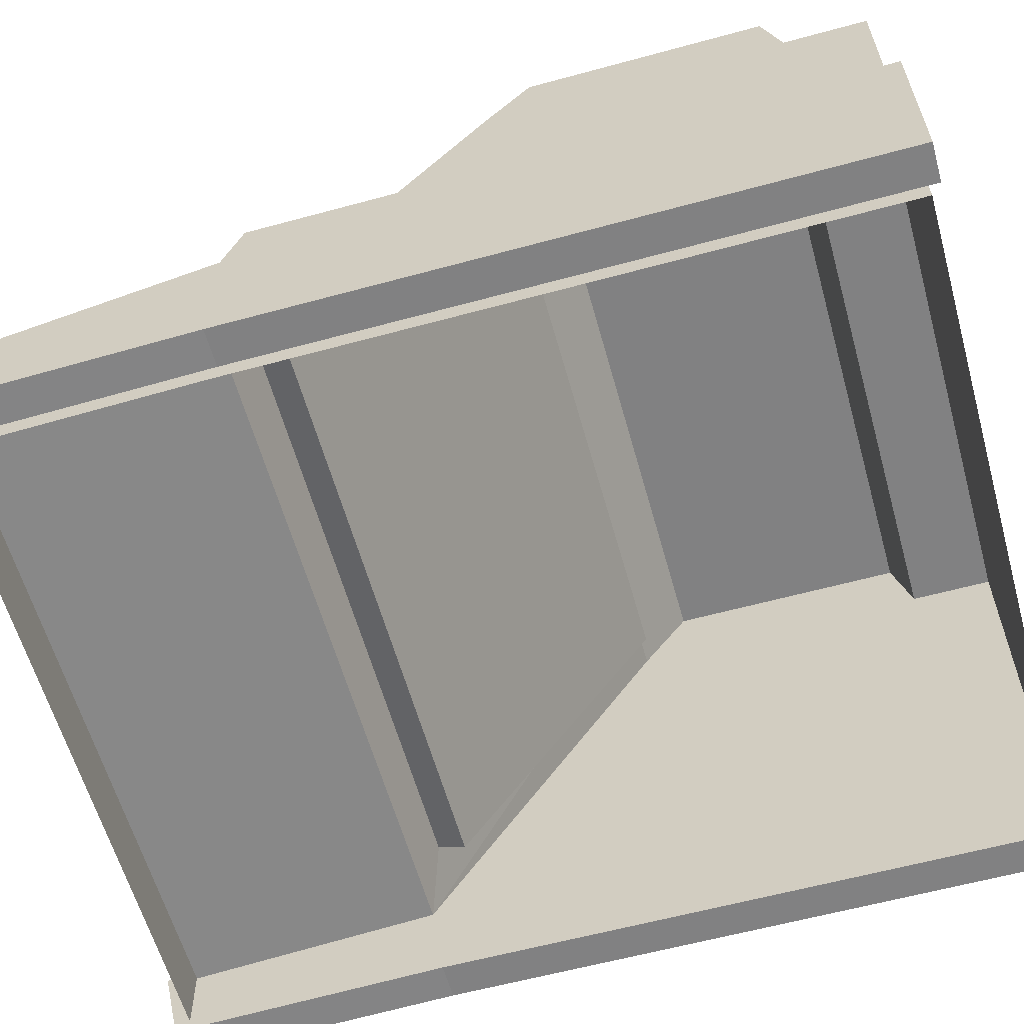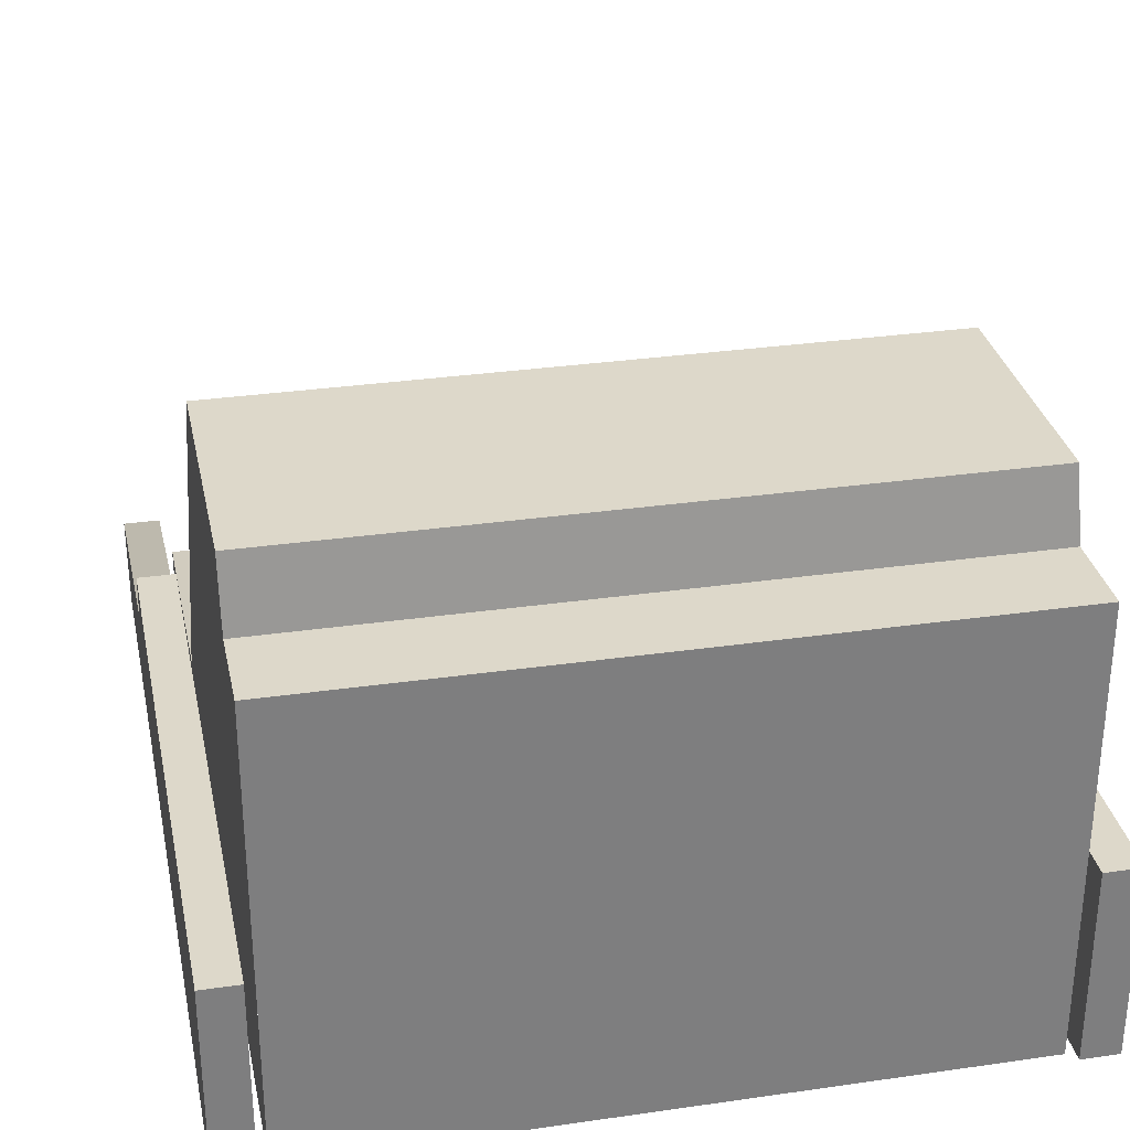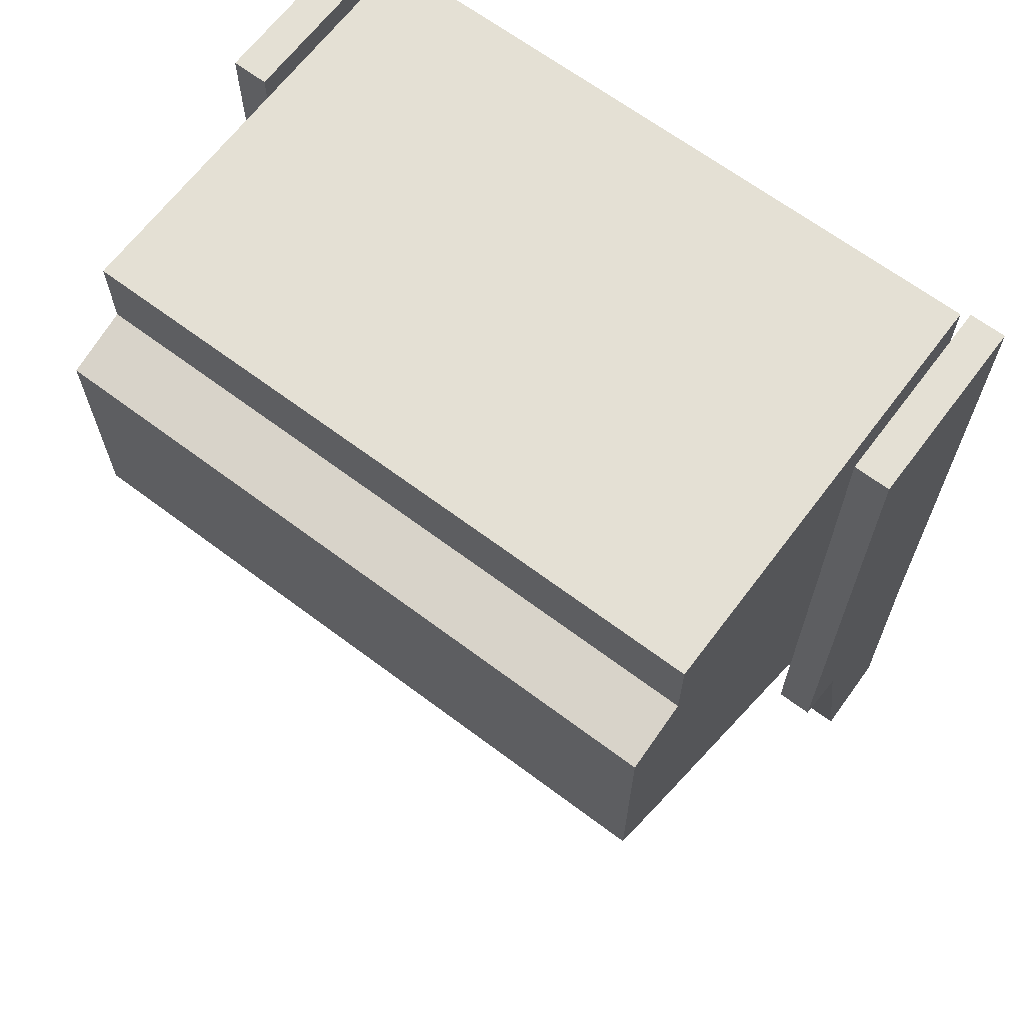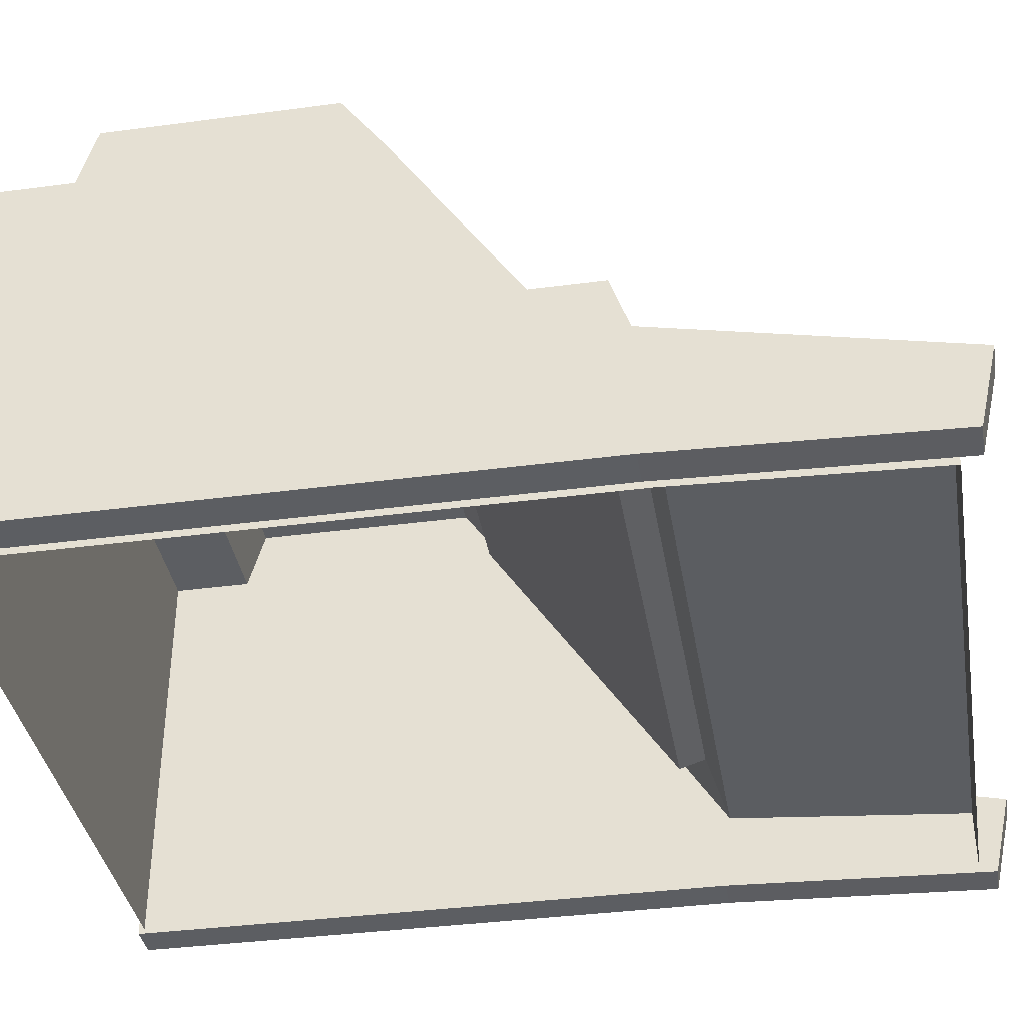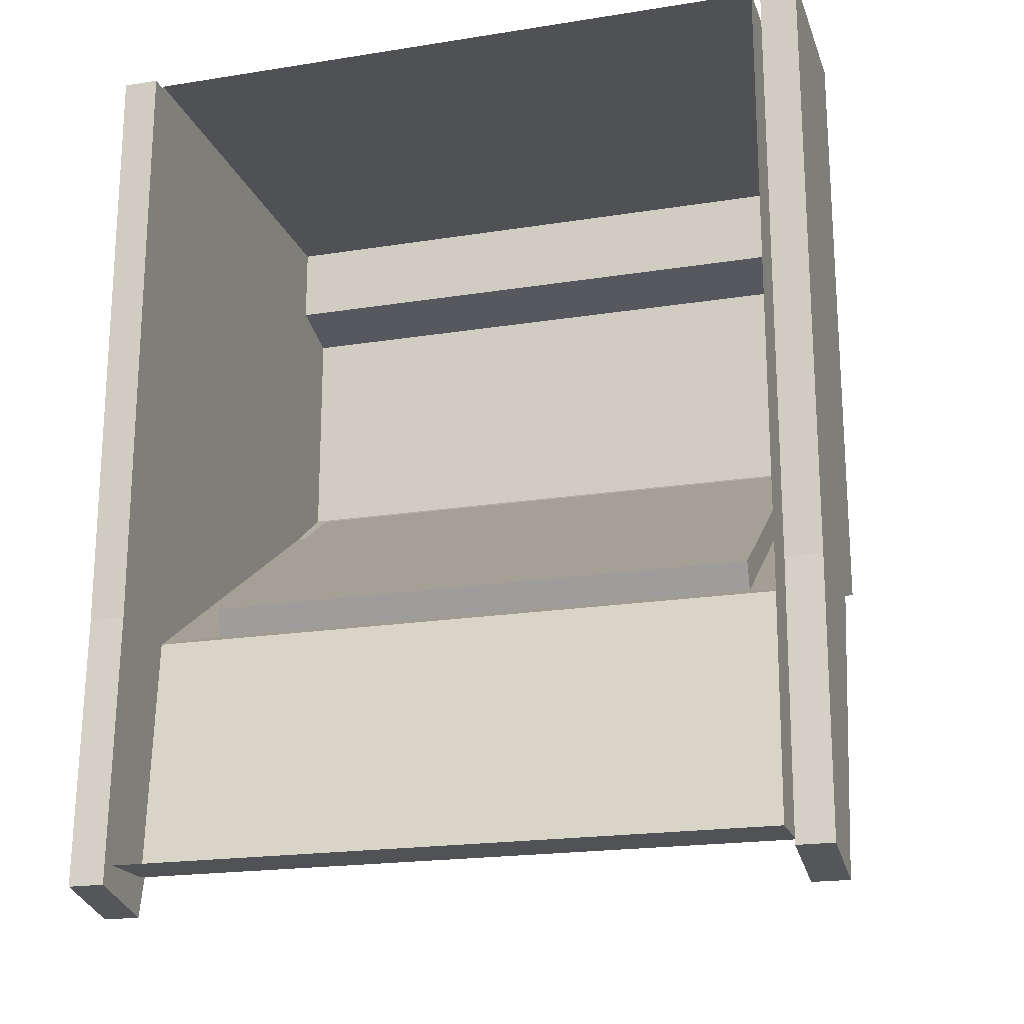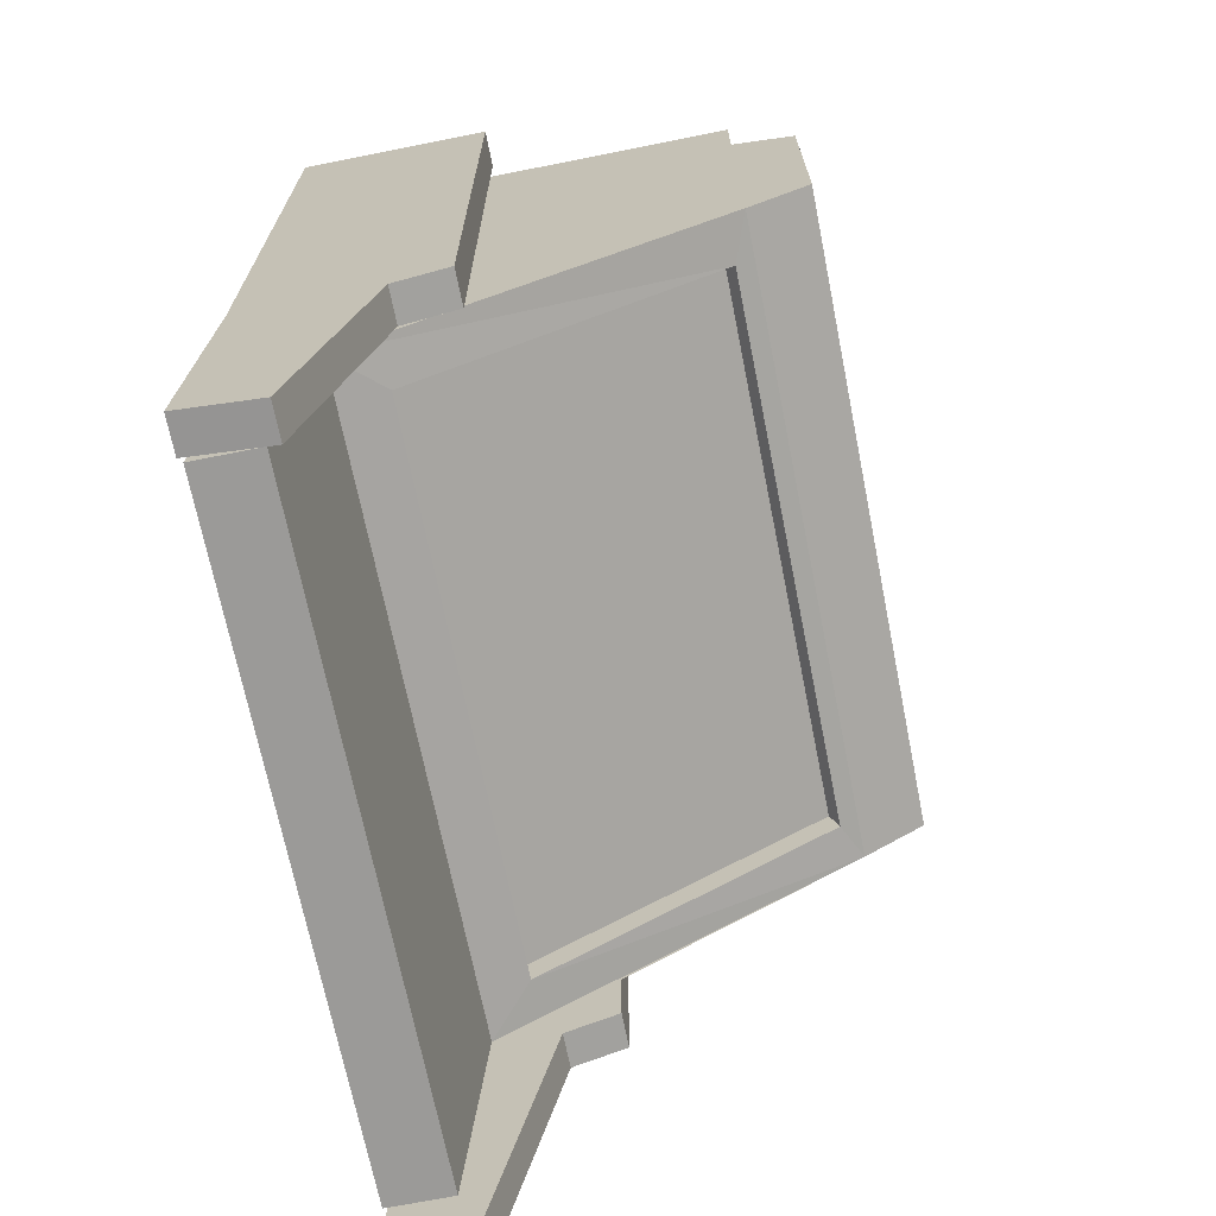
<metadata>
{"format":"obj","ext":"obj","renderer":"f3d","projection":"perspective","resolution":1024,"background":"white","views":[{"elev":-60.4,"azim":-74.4,"up":"+Y"},{"elev":31.0,"azim":-11.6,"up":"+Y"},{"elev":66.0,"azim":-143.0,"up":"+Z"},{"elev":-37.6,"azim":99.6,"up":"+Y"},{"elev":-19.9,"azim":16.4,"up":"+Z"},{"elev":-69.5,"azim":101.3,"up":"+Z"}]}
</metadata>
<code>
v -67 89 -22
v -67 89 -27
v -67 50 -53
v -67 50 -53
v -67 50 -22
v -67 89 -22
v -67 89 6
v -67 89 -22
v -67 50 -22
v -67 50 -22
v -67 50 6
v -67 89 6
v -67 89 15
v -67 89 6
v -67 50 6
v -67 50 6
v -67 50 15
v -67 89 15
v -67 96 4
v -67 96 -22
v -67 89 -22
v -67 89 -22
v -67 89 6
v -67 96 4
v -67 50 -22
v -67 50 -53
v -67 41 -53
v -67 41 -53
v -67 41 -22
v -67 50 -22
v -67 50 6
v -67 50 -22
v -67 41 -22
v -67 41 -22
v -67 41 6
v -67 50 6
v -67 50 15
v -67 50 6
v -67 41 6
v -67 41 6
v -67 41 15
v -67 50 15
v -67 89 -22
v -67 96 -22
v -67 89 -27
v 5 89 -22
v 5 49 -53
v 5 89 -27
v 5 49 -53
v 5 89 -22
v 5 49 -22
v 5 89 6
v 5 49 -22
v 5 89 -22
v 5 49 -22
v 5 89 6
v 5 49 6
v 5 89 15
v 5 49 6
v 5 89 6
v 5 49 6
v 5 89 15
v 5 49 15
v 5 96 4
v 5 89 -22
v 5 96 -22
v 5 89 -22
v 5 96 4
v 5 89 6
v 5 49 -22
v 5 41 -53
v 5 49 -53
v 5 41 -53
v 5 49 -22
v 5 41 -22
v 5 49 6
v 5 41 -22
v 5 49 -22
v 5 41 -22
v 5 49 6
v 5 41 6
v 5 49 15
v 5 41 6
v 5 49 6
v 5 41 6
v 5 49 15
v 5 41 15
v 5 89 -22
v 5 89 -27
v 5 96 -22
v 0 53 -48
v -62 53 -48
v -62 86 -26
v -62 86 -26
v 0 86 -26
v 0 53 -48
v 5 89 6
v -67 89 6
v -67 89 15
v -67 89 15
v 5 89 15
v 5 89 6
v 5 89 15
v -67 89 15
v -67 49 15
v -67 49 15
v 5 49 15
v 5 89 15
v 5 96 -22
v -67 96 -22
v -67 96 4
v -67 96 4
v 5 96 4
v 5 96 -22
v 5 96 4
v -67 96 4
v -67 89 6
v -67 89 6
v 5 89 6
v 5 96 4
v 5 40 -80
v -67 40 -80
v -67 47 -80
v -67 47 -80
v 5 47 -80
v 5 40 -80
v 5 49 15
v -67 49 15
v -67 41 15
v -67 41 15
v 5 41 15
v 5 49 15
v 5 89 -27
v -67 89 -27
v -67 96 -22
v -67 96 -22
v 5 96 -22
v 5 89 -27
v 5 47 -80
v 5 49 -53
v 5 41 -53
v 5 41 -53
v 5 40 -80
v 5 47 -80
v -67 47 -80
v -67 49 -53
v 5 49 -53
v 5 49 -53
v 5 47 -80
v -67 47 -80
v -67 40 -80
v -67 41 -53
v -67 49 -53
v -67 49 -53
v -67 47 -80
v -67 40 -80
v 6 62 -15
v 6 62 -50
v 6 56 -52
v 6 56 -52
v 6 56 -15
v 6 62 -15
v 6 62 16
v 6 62 -15
v 6 56 -15
v 6 56 -15
v 6 56 16
v 6 62 16
v 6 56 -15
v 6 56 -52
v 6 41 -52
v 6 41 -52
v 6 41 -15
v 6 56 -15
v 6 56 16
v 6 56 -15
v 6 41 -15
v 6 41 -15
v 6 41 16
v 6 56 16
v 6 49 -84
v 6 41 -52
v 6 56 -52
v 6 41 -52
v 6 49 -84
v 6 40 -82
v 10 62 -15
v 10 56 -52
v 10 62 -50
v 10 56 -52
v 10 62 -15
v 10 56 -15
v 10 62 16
v 10 56 -15
v 10 62 -15
v 10 56 -15
v 10 62 16
v 10 56 16
v 10 56 -15
v 10 41 -52
v 10 56 -52
v 10 41 -52
v 10 56 -15
v 10 41 -15
v 10 56 16
v 10 41 -15
v 10 56 -15
v 10 41 -15
v 10 56 16
v 10 41 16
v 10 49 -84
v 10 56 -52
v 10 41 -52
v 10 41 -52
v 10 40 -82
v 10 49 -84
v 10 62 -50
v 6 62 -50
v 6 62 -15
v 6 62 -15
v 10 62 -15
v 10 62 -50
v 10 62 -15
v 6 62 -15
v 6 62 16
v 6 62 16
v 10 62 16
v 10 62 -15
v 10 62 16
v 6 62 16
v 6 56 16
v 6 56 16
v 10 56 16
v 10 62 16
v 10 41 -15
v 6 41 -15
v 6 41 -52
v 6 41 -52
v 10 41 -52
v 10 41 -15
v 10 56 16
v 6 56 16
v 6 41 16
v 6 41 16
v 10 41 16
v 10 56 16
v 10 41 16
v 6 41 16
v 6 41 -15
v 6 41 -15
v 10 41 -15
v 10 41 16
v 10 49 -84
v 6 49 -84
v 6 56 -52
v 6 56 -52
v 10 56 -52
v 10 49 -84
v 10 40 -82
v 6 40 -82
v 6 49 -84
v 6 49 -84
v 10 49 -84
v 10 40 -82
v 10 41 -52
v 6 41 -52
v 6 40 -82
v 6 40 -82
v 10 40 -82
v 10 41 -52
v 0 87 -29
v 5 89 -27
v 5 49 -53
v 5 49 -53
v 0 54 -51
v 0 87 -29
v -62 54 -51
v -67 49 -53
v -67 89 -27
v -67 89 -27
v -62 87 -29
v -62 54 -51
v 0 54 -51
v 5 49 -53
v -67 49 -53
v -67 49 -53
v -62 54 -51
v 0 54 -51
v -62 87 -29
v -67 89 -27
v 5 89 -27
v 5 89 -27
v 0 87 -29
v -62 87 -29
v -62 53 -48
v -62 54 -51
v -62 87 -29
v -62 87 -29
v -62 86 -26
v -62 53 -48
v 0 53 -48
v 0 54 -51
v -62 54 -51
v -62 54 -51
v -62 53 -48
v 0 53 -48
v 0 86 -26
v 0 87 -29
v 0 54 -51
v 0 54 -51
v 0 53 -48
v 0 86 -26
v -62 86 -26
v -62 87 -29
v 0 87 -29
v 0 87 -29
v 0 86 -26
v -62 86 -26
v 10 56 -52
v 6 56 -52
v 6 62 -50
v 10 62 -50
v 10 56 -52
v 6 62 -50
v -72 62 -15
v -72 62 -50
v -72 56 -52
v -72 56 -52
v -72 56 -15
v -72 62 -15
v -72 62 16
v -72 62 -15
v -72 56 -15
v -72 56 -15
v -72 56 16
v -72 62 16
v -72 56 -15
v -72 56 -52
v -72 41 -52
v -72 41 -52
v -72 41 -15
v -72 56 -15
v -72 56 16
v -72 56 -15
v -72 41 -15
v -72 41 -15
v -72 41 16
v -72 56 16
v -72 49 -84
v -72 41 -52
v -72 56 -52
v -72 41 -52
v -72 49 -84
v -72 40 -82
v -68 62 -15
v -68 56 -52
v -68 62 -50
v -68 56 -52
v -68 62 -15
v -68 56 -15
v -68 62 16
v -68 56 -15
v -68 62 -15
v -68 56 -15
v -68 62 16
v -68 56 16
v -68 56 -15
v -68 41 -52
v -68 56 -52
v -68 41 -52
v -68 56 -15
v -68 41 -15
v -68 56 16
v -68 41 -15
v -68 56 -15
v -68 41 -15
v -68 56 16
v -68 41 16
v -68 49 -84
v -68 56 -52
v -68 41 -52
v -68 41 -52
v -68 40 -82
v -68 49 -84
v -68 62 -50
v -72 62 -50
v -72 62 -15
v -72 62 -15
v -68 62 -15
v -68 62 -50
v -68 62 -15
v -72 62 -15
v -72 62 16
v -72 62 16
v -68 62 16
v -68 62 -15
v -68 62 16
v -72 62 16
v -72 56 16
v -72 56 16
v -68 56 16
v -68 62 16
v -68 41 -15
v -72 41 -15
v -72 41 -52
v -72 41 -52
v -68 41 -52
v -68 41 -15
v -68 56 16
v -72 56 16
v -72 41 16
v -72 41 16
v -68 41 16
v -68 56 16
v -68 41 16
v -72 41 16
v -72 41 -15
v -72 41 -15
v -68 41 -15
v -68 41 16
v -68 49 -84
v -72 49 -84
v -72 56 -52
v -72 56 -52
v -68 56 -52
v -68 49 -84
v -68 40 -82
v -72 40 -82
v -72 49 -84
v -72 49 -84
v -68 49 -84
v -68 40 -82
v -68 41 -52
v -72 41 -52
v -72 40 -82
v -72 40 -82
v -68 40 -82
v -68 41 -52
v -68 56 -52
v -72 56 -52
v -72 62 -50
v -68 62 -50
v -68 56 -52
v -72 62 -50
f 1 2 3
f 4 5 6
f 7 8 9
f 10 11 12
f 13 14 15
f 16 17 18
f 19 20 21
f 22 23 24
f 25 26 27
f 28 29 30
f 31 32 33
f 34 35 36
f 37 38 39
f 40 41 42
f 43 44 45
f 46 47 48
f 49 50 51
f 52 53 54
f 55 56 57
f 58 59 60
f 61 62 63
f 64 65 66
f 67 68 69
f 70 71 72
f 73 74 75
f 76 77 78
f 79 80 81
f 82 83 84
f 85 86 87
f 88 89 90
f 91 92 93
f 94 95 96
f 97 98 99
f 100 101 102
f 103 104 105
f 106 107 108
f 109 110 111
f 112 113 114
f 115 116 117
f 118 119 120
f 121 122 123
f 124 125 126
f 127 128 129
f 130 131 132
f 133 134 135
f 136 137 138
f 139 140 141
f 142 143 144
f 145 146 147
f 148 149 150
f 151 152 153
f 154 155 156
f 157 158 159
f 160 161 162
f 163 164 165
f 166 167 168
f 169 170 171
f 172 173 174
f 175 176 177
f 178 179 180
f 181 182 183
f 184 185 186
f 187 188 189
f 190 191 192
f 193 194 195
f 196 197 198
f 199 200 201
f 202 203 204
f 205 206 207
f 208 209 210
f 211 212 213
f 214 215 216
f 217 218 219
f 220 221 222
f 223 224 225
f 226 227 228
f 229 230 231
f 232 233 234
f 235 236 237
f 238 239 240
f 241 242 243
f 244 245 246
f 247 248 249
f 250 251 252
f 253 254 255
f 256 257 258
f 259 260 261
f 262 263 264
f 265 266 267
f 268 269 270
f 271 272 273
f 274 275 276
f 277 278 279
f 280 281 282
f 283 284 285
f 286 287 288
f 289 290 291
f 292 293 294
f 295 296 297
f 298 299 300
f 301 302 303
f 304 305 306
f 307 308 309
f 310 311 312
f 313 314 315
f 316 317 318
f 319 320 321
f 322 323 324
f 325 326 327
f 328 329 330
f 331 332 333
f 334 335 336
f 337 338 339
f 340 341 342
f 343 344 345
f 346 347 348
f 349 350 351
f 352 353 354
f 355 356 357
f 358 359 360
f 361 362 363
f 364 365 366
f 367 368 369
f 370 371 372
f 373 374 375
f 376 377 378
f 379 380 381
f 382 383 384
f 385 386 387
f 388 389 390
f 391 392 393
f 394 395 396
f 397 398 399
f 400 401 402
f 403 404 405
f 406 407 408
f 409 410 411
f 412 413 414
f 415 416 417
f 418 419 420
f 421 422 423
f 424 425 426
f 427 428 429
f 430 431 432
f 433 434 435
f 436 437 438
f 439 440 441
f 442 443 444

</code>
